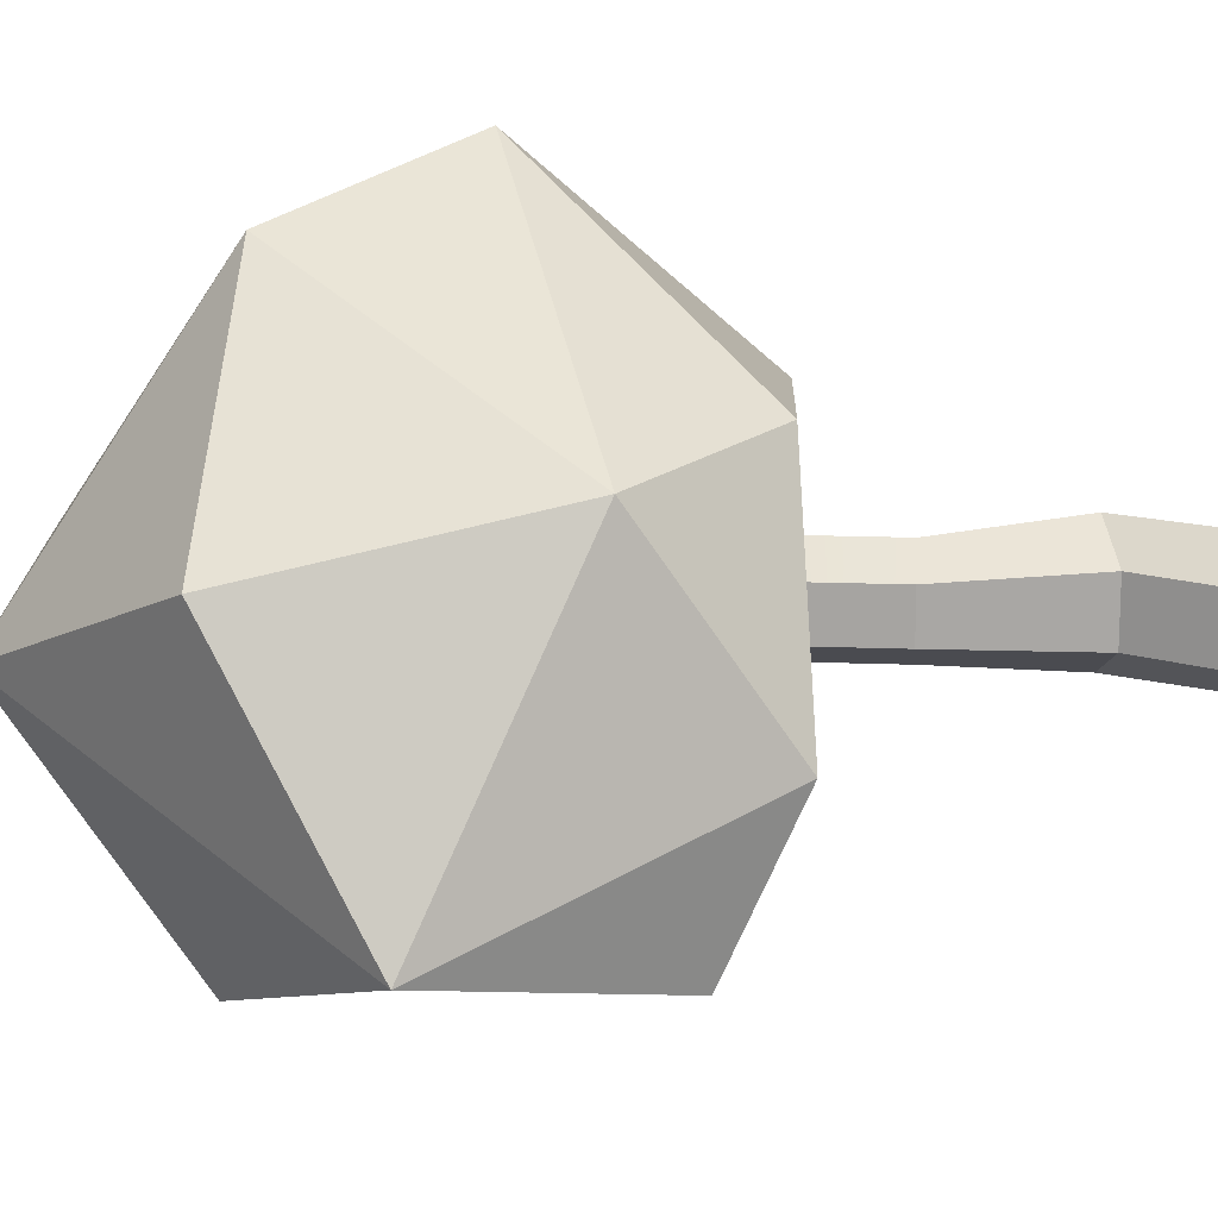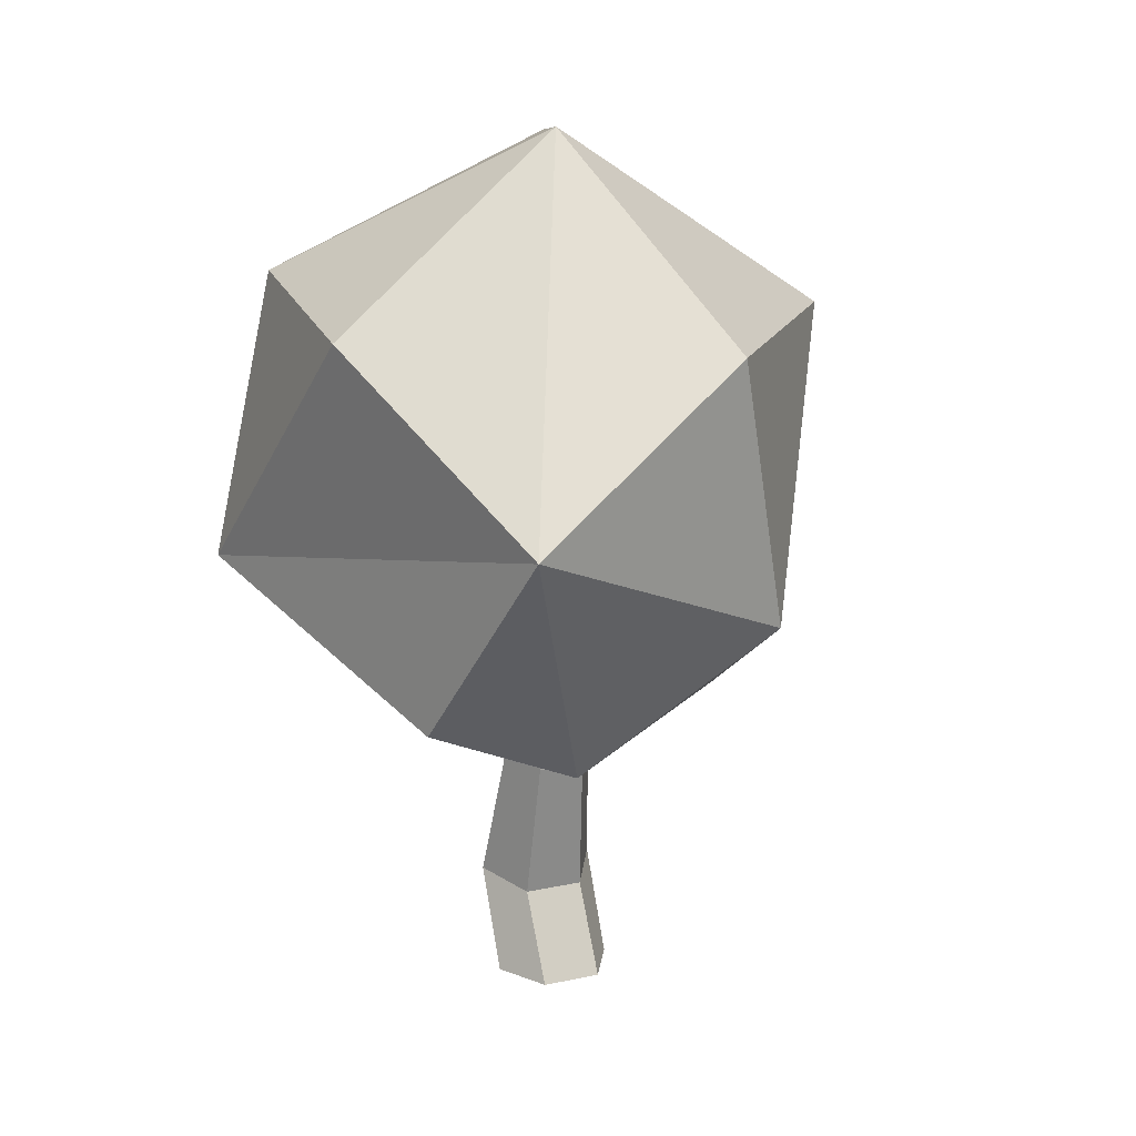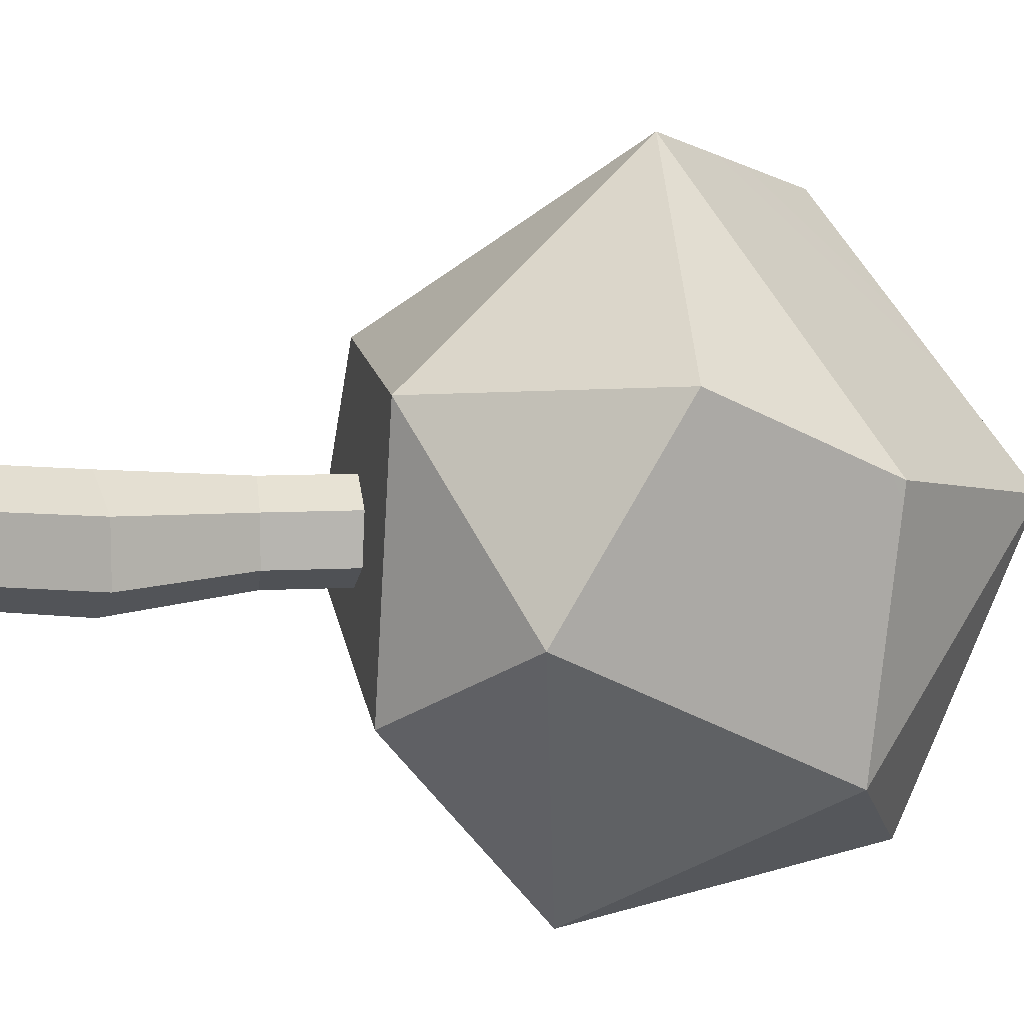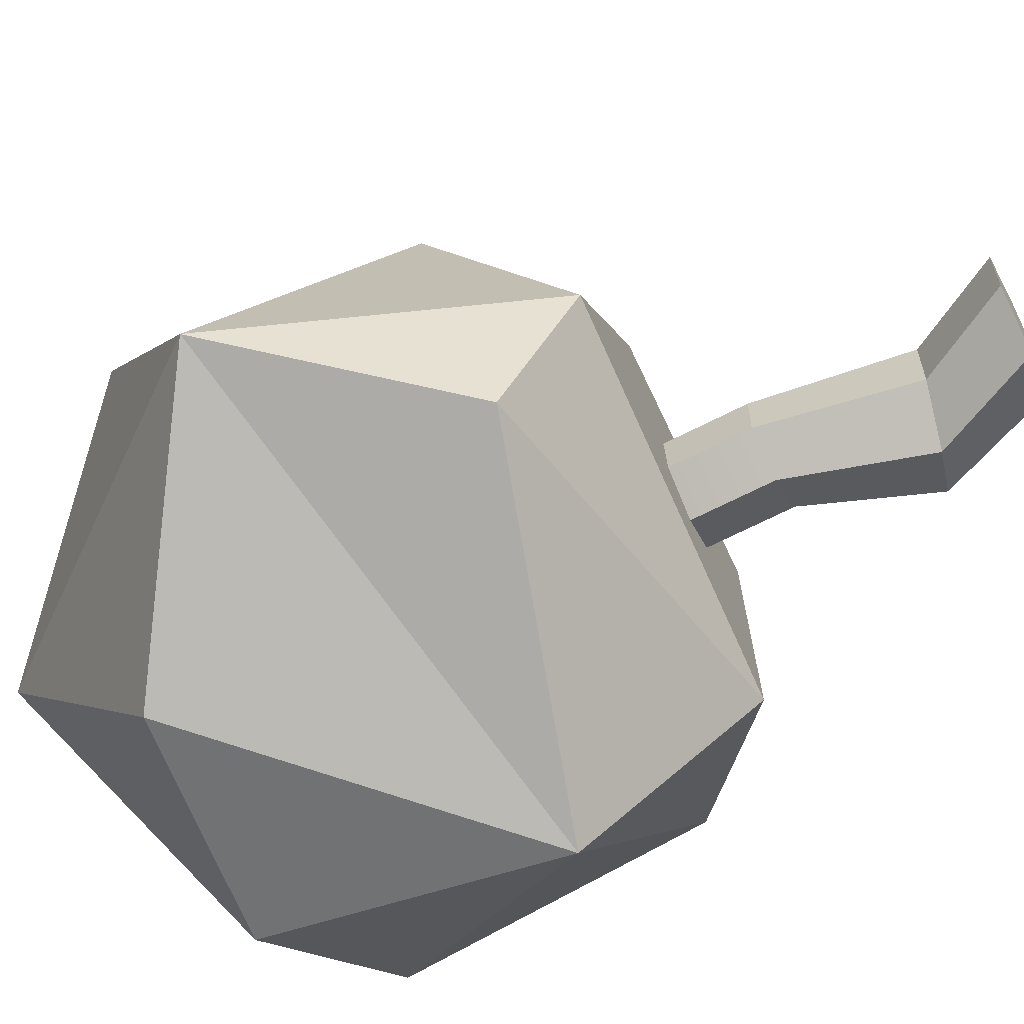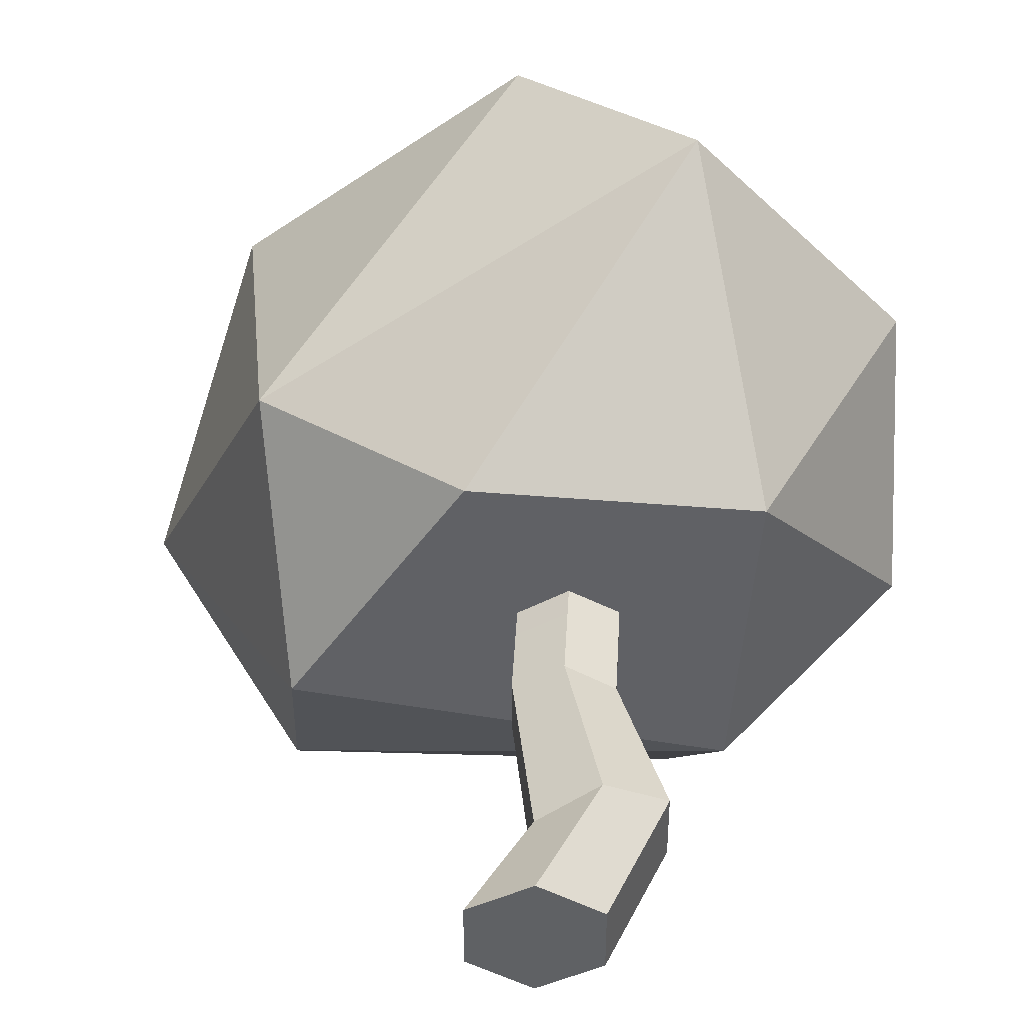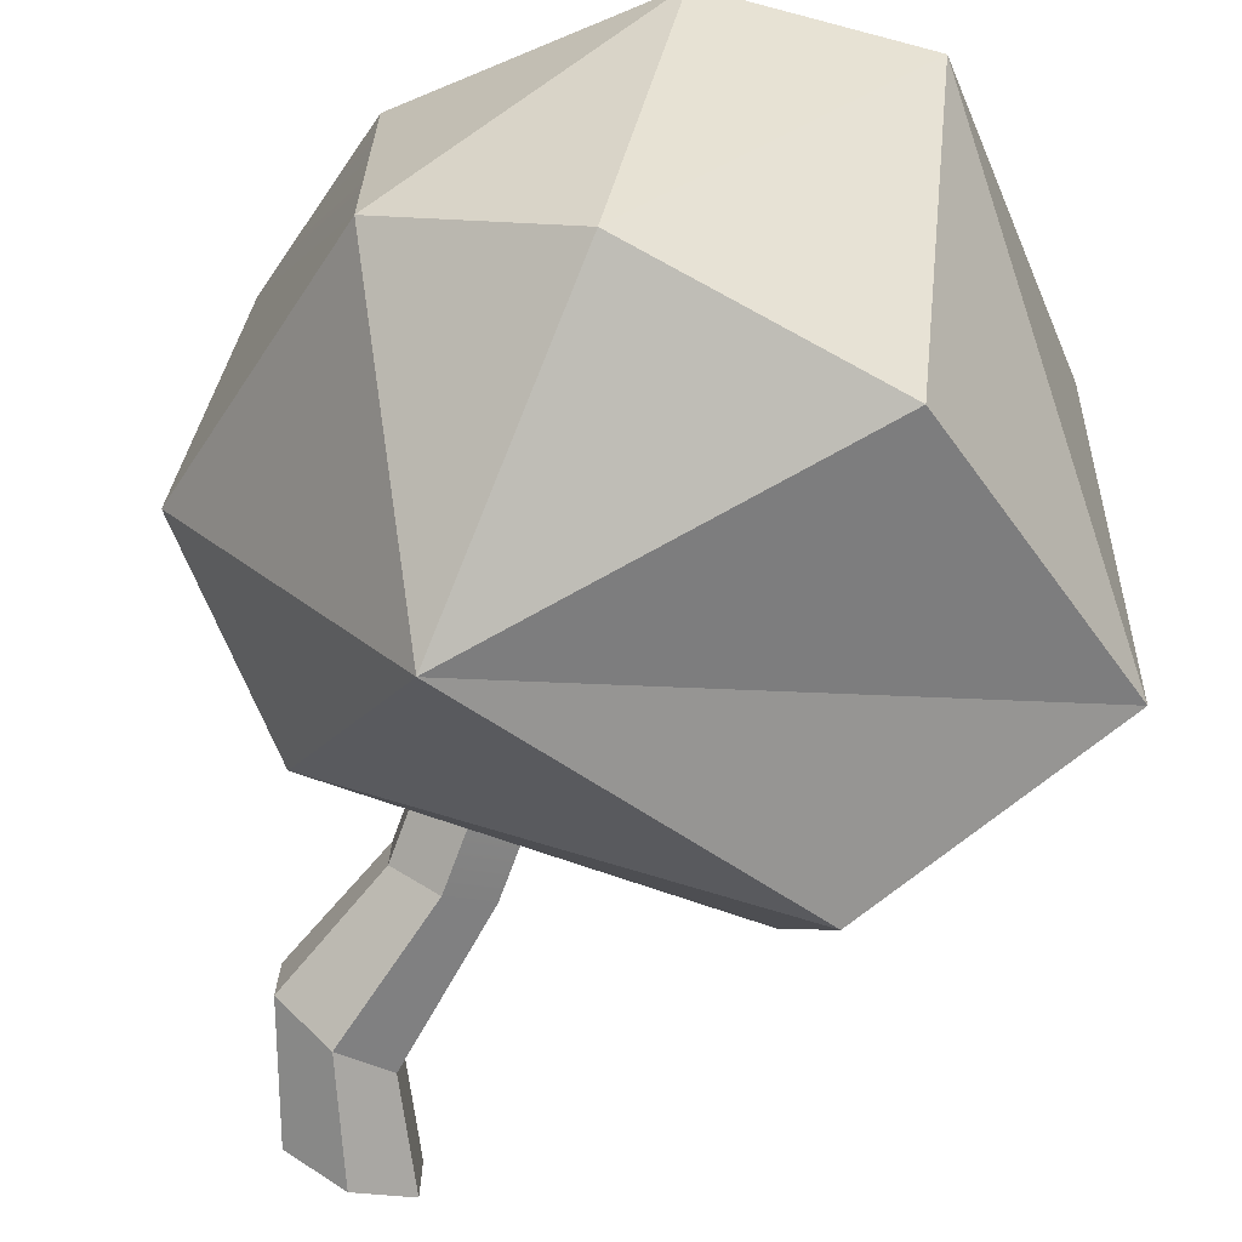
<metadata>
{"format":"obj","ext":"obj","renderer":"f3d","projection":"perspective","resolution":1024,"background":"white","views":[{"elev":15.6,"azim":93.7,"up":"+Y"},{"elev":17.6,"azim":67.1,"up":"+Z"},{"elev":9.3,"azim":-98.9,"up":"+Y"},{"elev":-63.1,"azim":117.0,"up":"+Y"},{"elev":43.6,"azim":-177.9,"up":"+Y"},{"elev":-73.1,"azim":-21.4,"up":"+Y"}]}
</metadata>
<code>
g Bush1
v -0.2497 -0.2264 0.4997
v -0.1742 -0.5303 0.7506
v 0.3633 -0.3549 0.5926
v -0.2497 -0.2264 0.4997
v -0.4819 -0.07928 0.6869
v -0.1742 -0.5303 0.7506
v 0.3633 -0.3549 0.5926
v 0.348 -0.101 0.4786
v -0.2497 -0.2264 0.4997
v -0.1742 -0.5303 0.7506
v 0.5923 -0.2652 0.9244
v 0.3633 -0.3549 0.5926
v -0.2834 0.2168 0.5208
v -0.4819 -0.07928 0.6869
v -0.2497 -0.2264 0.4997
v -0.4819 -0.07928 0.6869
v -0.3945 -0.2943 1.121
v -0.1742 -0.5303 0.7506
v 0.3633 -0.3549 0.5926
v 0.5923 -0.2652 0.9244
v 0.348 -0.101 0.4786
v 0.2085 -0.4394 1.179
v 0.5923 -0.2652 0.9244
v -0.1742 -0.5303 0.7506
v -0.2834 0.2168 0.5208
v -0.4703 0.2438 0.8802
v -0.4819 -0.07928 0.6869
v -0.3945 -0.2943 1.121
v -0.1641 -0.4278 1.225
v -0.1742 -0.5303 0.7506
v 0.5923 -0.2652 0.9244
v 0.3949 0.2297 0.7
v 0.348 -0.101 0.4786
v 0.2085 -0.4394 1.179
v 0.1442 -0.05107 1.474
v 0.5923 -0.2652 0.9244
v -0.1742 -0.5303 0.7506
v -0.1641 -0.4278 1.225
v 0.2085 -0.4394 1.179
v -0.2834 0.2168 0.5208
v -0.1829 0.5438 0.881
v -0.4703 0.2438 0.8802
v -0.3945 -0.2943 1.121
v -0.1402 0.0452 1.43
v -0.1641 -0.4278 1.225
v 0.5923 -0.2652 0.9244
v 0.457 0.1275 1.159
v 0.3949 0.2297 0.7
v 0.348 -0.101 0.4786
v 0.3949 0.2297 0.7
v 0.109 0.2507 0.5094
v 0.109 0.2507 0.5094
v -0.1829 0.5438 0.881
v -0.2834 0.2168 0.5208
v -0.1641 -0.4278 1.225
v 0.1442 -0.05107 1.474
v 0.2085 -0.4394 1.179
v 0.1442 -0.05107 1.474
v 0.457 0.1275 1.159
v 0.5923 -0.2652 0.9244
v -0.4703 0.2438 0.8802
v -0.1829 0.5438 0.881
v -0.4086 0.1117 1.161
v -0.4086 0.1117 1.161
v -0.1402 0.0452 1.43
v -0.3945 -0.2943 1.121
v -0.1402 0.0452 1.43
v 0.1442 -0.05107 1.474
v -0.1641 -0.4278 1.225
v 0.3949 0.2297 0.7
v 0.457 0.1275 1.159
v 0.06215 0.4543 1.146
v 0.3949 0.2297 0.7
v -0.1829 0.5438 0.881
v 0.109 0.2507 0.5094
v 0.457 0.1275 1.159
v 0.1442 -0.05107 1.474
v 0.06215 0.4543 1.146
v 0.06215 0.4543 1.146
v 0.1442 -0.05107 1.474
v -0.1402 0.0452 1.43
v 0.3949 0.2297 0.7
v 0.06215 0.4543 1.146
v -0.1829 0.5438 0.881
v -0.4819 -0.07928 0.6869
v -0.4703 0.2438 0.8802
v -0.3945 -0.2943 1.121
v -0.4086 0.1117 1.161
v 0.348 -0.101 0.4786
v 0.109 0.2507 0.5094
v -0.2834 0.2168 0.5208
v -0.02871 0.07888 0.5034
v 0.03971 0.03944 0.4986
v -0.09623 0.03991 0.5046
v 0.03977 -0.03944 0.4951
v -0.09705 0.03874 0.5046
v -0.2497 -0.2264 0.4997
v -0.02858 -0.07888 0.4964
v -0.09699 -0.03944 0.5012
v -0.1829 0.5438 0.881
v -0.1402 0.0452 1.43
v -0.4086 0.1117 1.161
v 0.06215 0.4543 1.146
v -0.09623 0.03991 0.5046
v -0.09705 0.03874 0.5046
v -0.09705 0.03944 0.5046
v -0.07872 0.1004 0.1457
v -2.328e-09 0.1004 -0.01723
v 0.08693 0.05019 -0.01723
v 0.005838 0.05019 0.1255
v -2.328e-09 0.1004 -0.01723
v -0.07872 0.1004 0.1457
v -0.1633 0.05019 0.1659
v -0.08693 0.05019 -0.01723
v -0.07872 0.1004 0.1457
v 0.005838 0.05019 0.1255
v 0.04217 0.03944 0.3673
v -0.02613 0.07888 0.366
v 0.03971 0.03944 0.4986
v -0.02871 0.07888 0.5034
v -2.421e-08 -0.1004 -0.01723
v 0.08693 -0.05019 -0.01723
v 0.08693 0.05019 -0.01723
v -2.328e-09 0.1004 -0.01723
v -0.08693 0.05019 -0.01723
v -0.08693 -0.05019 -0.01723
v 0.08693 0.05019 -0.01723
v 0.08693 -0.05019 -0.01723
v 0.005838 -0.05019 0.1255
v 0.005838 0.05019 0.1255
v -0.02613 0.07888 0.366
v -0.09443 0.03944 0.3647
v -0.1633 0.05019 0.1659
v -0.07872 0.1004 0.1457
v -2.421e-08 -0.1004 -0.01723
v -0.07872 -0.1004 0.1457
v 0.005838 -0.05019 0.1255
v 0.08693 -0.05019 -0.01723
v -0.08693 -0.05019 -0.01723
v -0.08693 0.05019 -0.01723
v -0.1633 0.05019 0.1659
v -0.1633 -0.05019 0.1659
v 0.005838 -0.05019 0.1255
v 0.04217 -0.03944 0.3673
v 0.04217 0.03944 0.3673
v 0.005838 0.05019 0.1255
v -0.09705 0.03944 0.5046
v -0.09443 0.03944 0.3647
v -0.02613 0.07888 0.366
v -0.02871 0.07888 0.5034
v -0.09623 0.03991 0.5046
v -0.07872 -0.1004 0.1457
v -2.421e-08 -0.1004 -0.01723
v -0.08693 -0.05019 -0.01723
v -0.1633 -0.05019 0.1659
v -0.1633 0.05019 0.1659
v -0.09443 0.03944 0.3647
v -0.09443 -0.03944 0.3647
v -0.1633 -0.05019 0.1659
v 0.005838 -0.05019 0.1255
v -0.07872 -0.1004 0.1457
v -0.02613 -0.07888 0.366
v 0.04217 -0.03944 0.3673
v -0.02858 -0.07888 0.4964
v 0.03977 -0.03944 0.4951
v 0.03977 -0.03944 0.4951
v 0.03971 0.03944 0.4986
v 0.04217 0.03944 0.3673
v 0.04217 -0.03944 0.3673
v -0.09705 0.03874 0.5046
v -0.09699 -0.03944 0.5012
v -0.09443 -0.03944 0.3647
v -0.09443 0.03944 0.3647
v -0.09705 0.03944 0.5046
v -0.07872 -0.1004 0.1457
v -0.1633 -0.05019 0.1659
v -0.09443 -0.03944 0.3647
v -0.02613 -0.07888 0.366
v -0.09699 -0.03944 0.5012
v -0.02858 -0.07888 0.4964
v -0.02613 -0.07888 0.366
v -0.09443 -0.03944 0.3647
g Bush1_0
f 3 2 1
f 6 5 4
f 9 8 7
f 12 11 10
f 15 14 13
f 18 17 16
f 21 20 19
f 24 23 22
f 27 26 25
f 30 29 28
f 33 32 31
f 36 35 34
f 39 38 37
f 42 41 40
f 45 44 43
f 48 47 46
f 51 50 49
f 54 53 52
f 57 56 55
f 60 59 58
f 63 62 61
f 66 65 64
f 69 68 67
f 72 71 70
f 75 74 73
f 78 77 76
f 81 80 79
f 84 83 82
f 87 86 85
f 87 88 86
f 91 90 89
f 92 91 89
f 89 93 92
f 91 92 94
f 89 95 93
f 94 96 91
f 95 89 97
f 96 97 91
f 97 98 95
f 97 96 99
f 99 98 97
f 102 101 100
f 100 101 103
g Bush1_1
f 106 105 104
f 109 108 107
f 110 109 107
f 113 112 111
f 114 113 111
f 117 116 115
f 118 117 115
f 117 118 119
f 118 120 119
f 123 122 121
f 121 124 123
f 121 125 124
f 121 126 125
f 129 128 127
f 130 129 127
f 133 132 131
f 134 133 131
f 137 136 135
f 138 137 135
f 141 140 139
f 142 141 139
f 145 144 143
f 146 145 143
f 149 148 147
f 147 150 149
f 147 151 150
f 154 153 152
f 155 154 152
f 158 157 156
f 159 158 156
f 162 161 160
f 163 162 160
f 162 163 164
f 163 165 164
f 168 167 166
f 169 168 166
f 172 171 170
f 170 173 172
f 170 174 173
f 177 176 175
f 178 177 175
f 181 180 179
f 182 181 179

</code>
